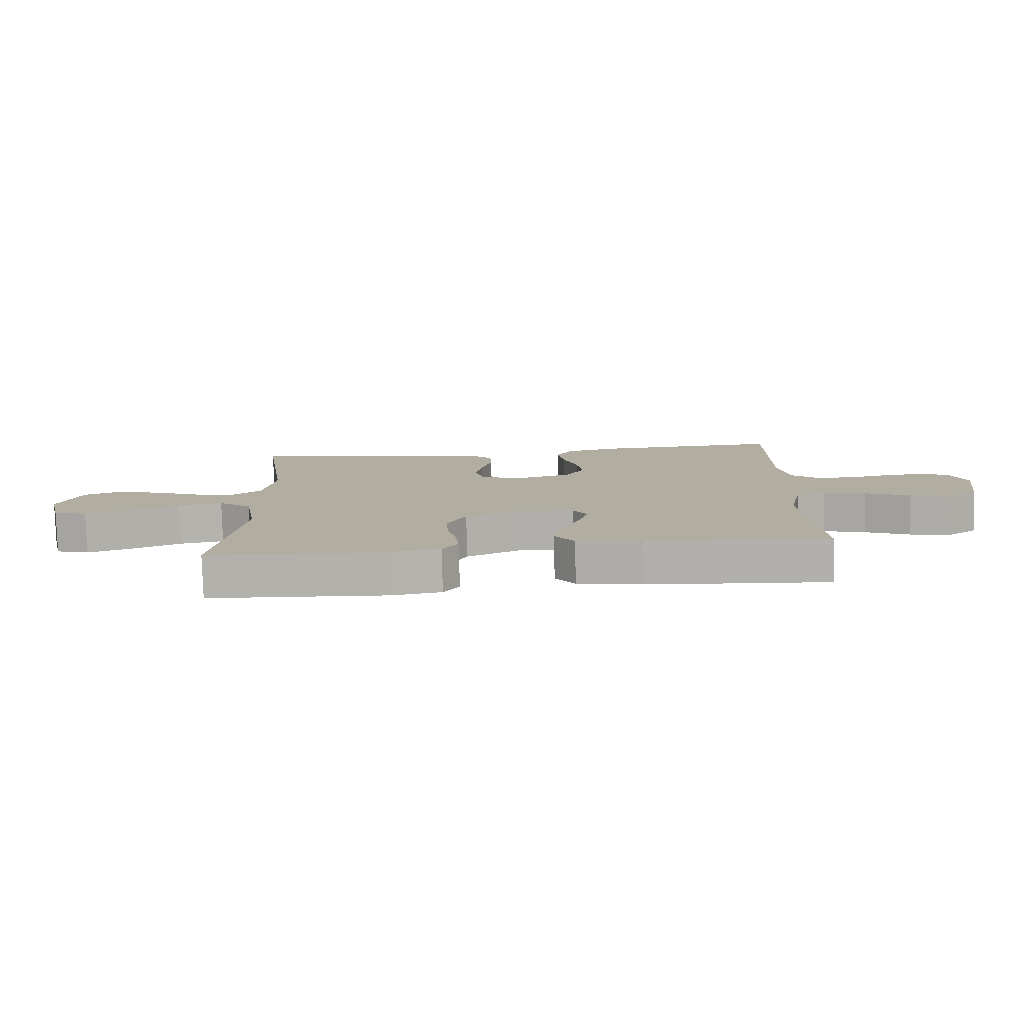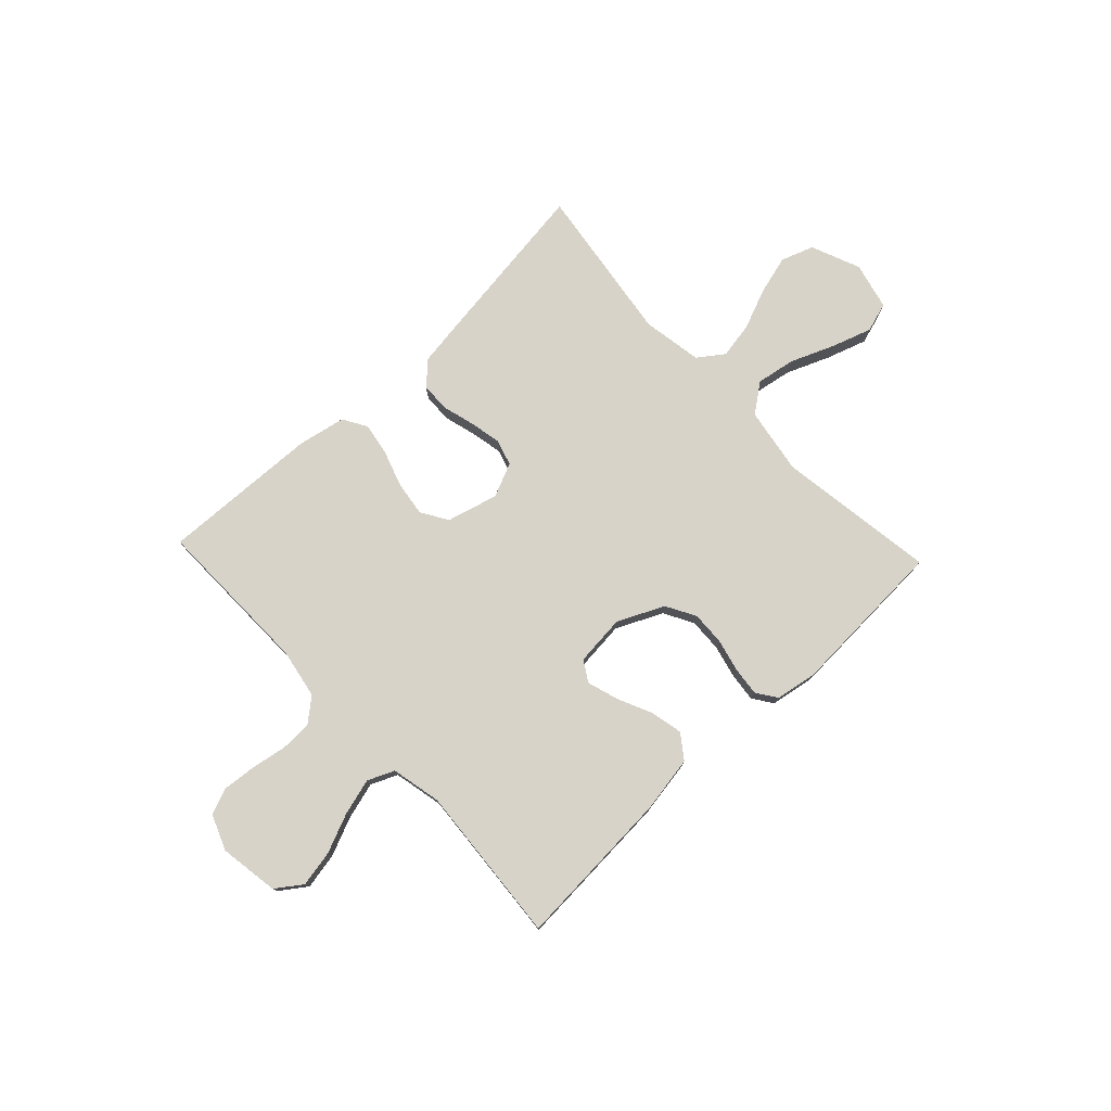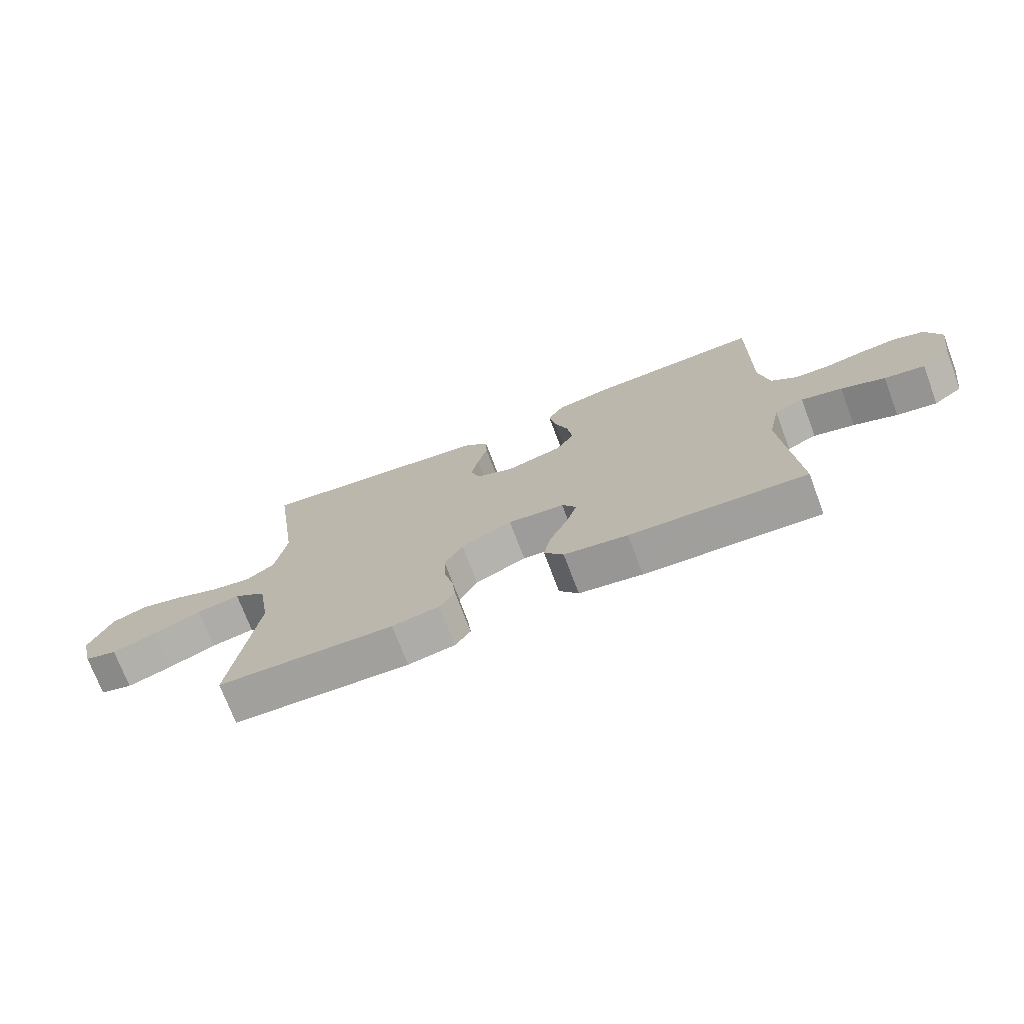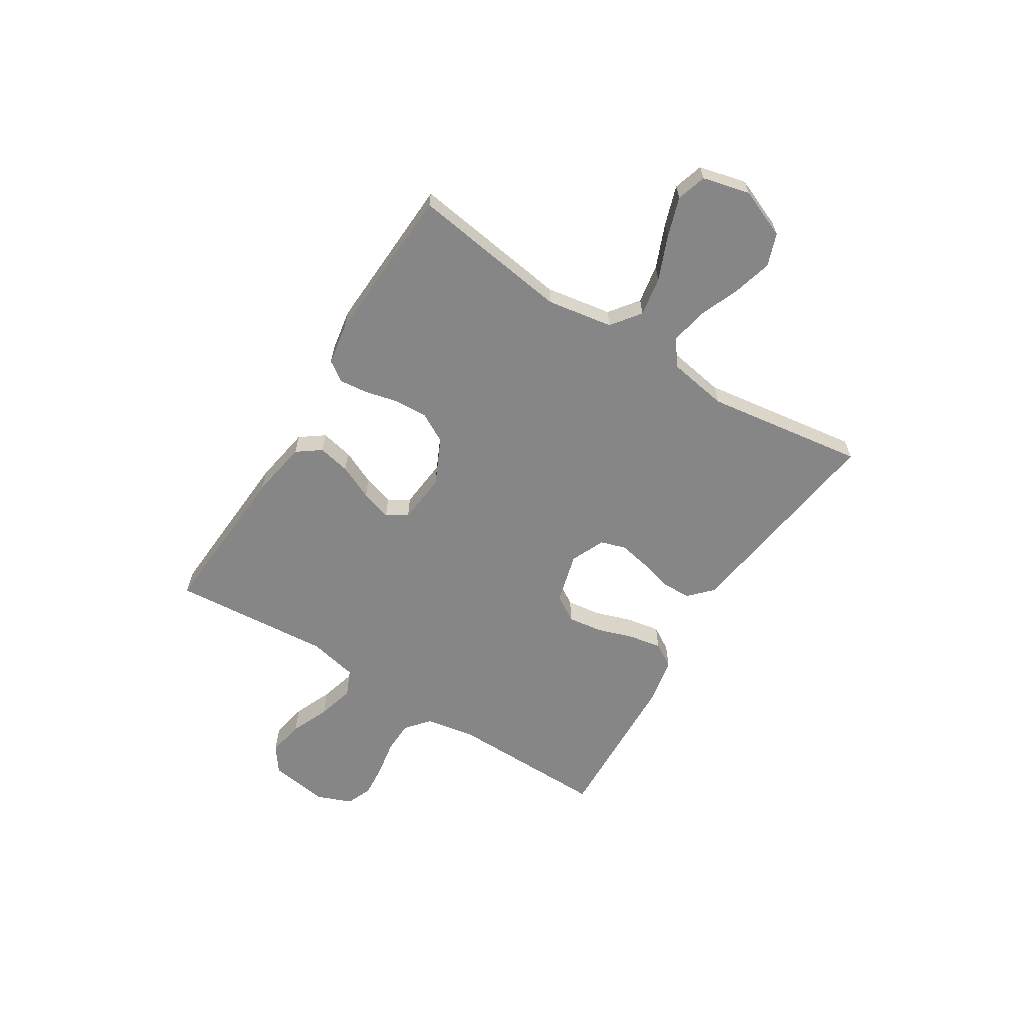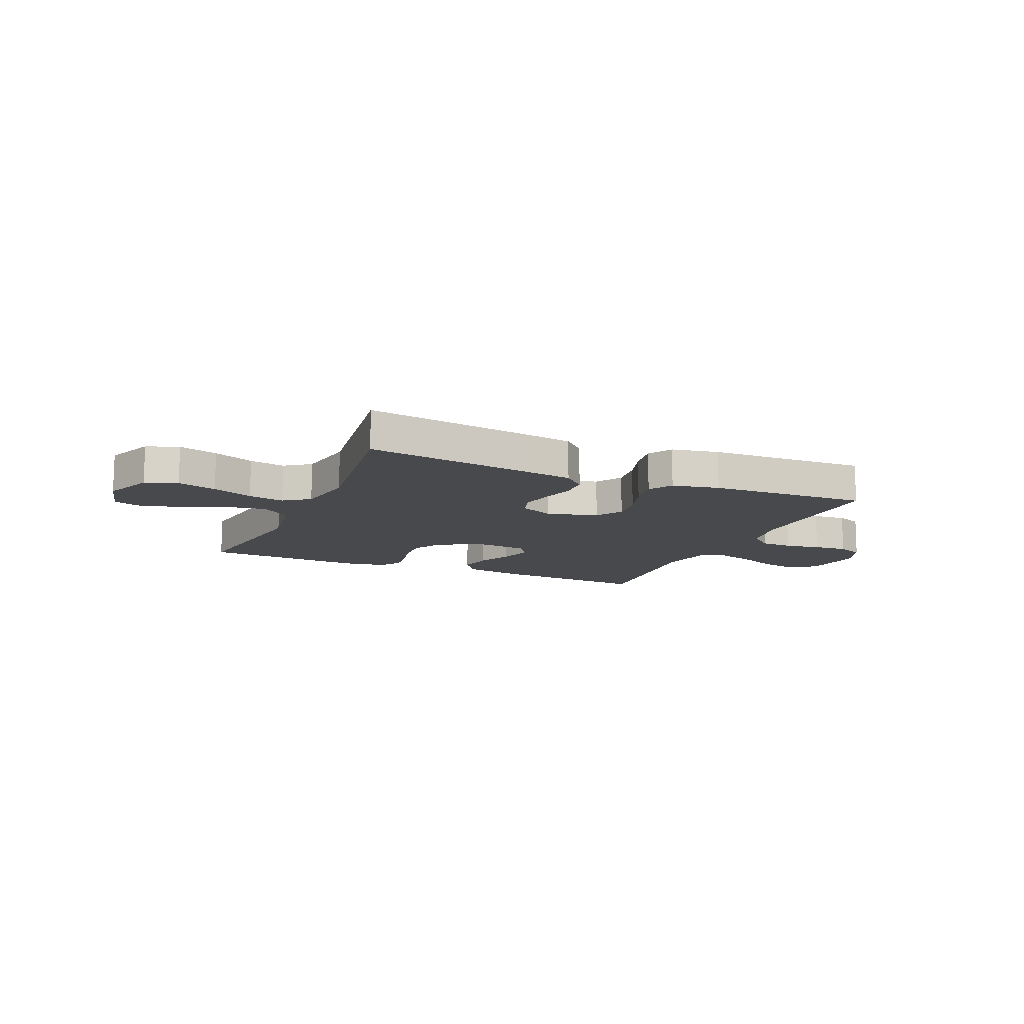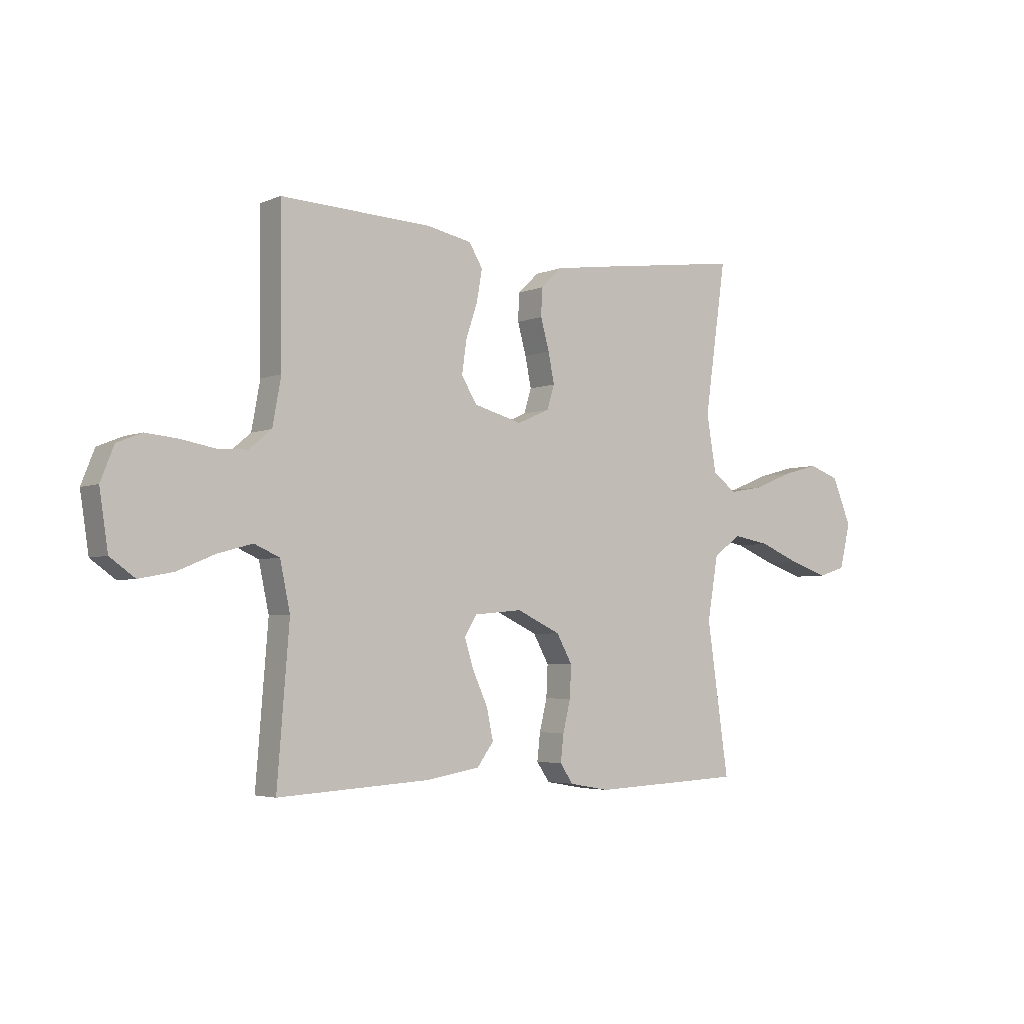
<metadata>
{"format":"obj","ext":"obj","renderer":"f3d","projection":"perspective","resolution":1024,"background":"white","views":[{"elev":-79.5,"azim":1.5,"up":"+Z"},{"elev":77.1,"azim":136.6,"up":"+Y"},{"elev":-73.0,"azim":20.7,"up":"+Z"},{"elev":-62.2,"azim":-122.1,"up":"+Y"},{"elev":-12.5,"azim":-23.7,"up":"+Y"},{"elev":-4.0,"azim":143.2,"up":"+Z"}]}
</metadata>
<code>
v -0.5 0.07 0.5
v -0.2 0.07 0.46
v -0.094 0.07 0.445
v -0.052 0.07 0.405
v -0.05 0.07 0.35
v -0.067 0.07 0.288
v -0.079 0.07 0.228
v -0.064 0.07 0.18
v 0 0.07 0.152
v 0.096 0.07 0.178
v 0.127 0.07 0.228
v 0.118 0.07 0.293
v 0.095 0.07 0.362
v 0.084 0.07 0.424
v 0.111 0.07 0.469
v 0.2 0.07 0.487
v 0.5 0.07 0.5
v 0.496 0.07 0.2
v 0.513 0.07 0.107
v 0.557 0.07 0.07
v 0.617 0.07 0.068
v 0.684 0.07 0.08
v 0.748 0.07 0.086
v 0.797 0.07 0.066
v 0.823 0.07 0
v 0.806 0.07 -0.112
v 0.757 0.07 -0.147
v 0.689 0.07 -0.134
v 0.615 0.07 -0.103
v 0.546 0.07 -0.084
v 0.496 0.07 -0.106
v 0.476 0.07 -0.2
v 0.5 0.07 -0.5
v 0.2 0.07 -0.482
v 0.092 0.07 -0.464
v 0.059 0.07 -0.419
v 0.072 0.07 -0.358
v 0.102 0.07 -0.292
v 0.12 0.07 -0.234
v 0.096 0.07 -0.195
v 0 0.07 -0.186
v -0.087 0.07 -0.227
v -0.118 0.07 -0.283
v -0.115 0.07 -0.346
v -0.1 0.07 -0.408
v -0.094 0.07 -0.462
v -0.12 0.07 -0.5
v -0.2 0.07 -0.514
v -0.5 0.07 -0.5
v -0.457 0.07 -0.2
v -0.478 0.07 -0.075
v -0.533 0.07 -0.034
v -0.607 0.07 -0.047
v -0.689 0.07 -0.081
v -0.764 0.07 -0.106
v -0.82 0.07 -0.089
v -0.842 0.07 0
v -0.804 0.07 0.093
v -0.743 0.07 0.115
v -0.669 0.07 0.095
v -0.592 0.07 0.064
v -0.524 0.07 0.052
v -0.476 0.07 0.087
v -0.457 0.07 0.2
v -0.5 0 0.5
v -0.2 0 0.46
v -0.094 0 0.445
v -0.052 0 0.405
v -0.05 0 0.35
v -0.067 0 0.288
v -0.079 0 0.228
v -0.064 0 0.18
v 0 0 0.152
v 0.096 0 0.178
v 0.127 0 0.228
v 0.118 0 0.293
v 0.095 0 0.362
v 0.084 0 0.424
v 0.111 0 0.469
v 0.2 0 0.487
v 0.5 0 0.5
v 0.496 0 0.2
v 0.513 0 0.107
v 0.557 0 0.07
v 0.617 0 0.068
v 0.684 0 0.08
v 0.748 0 0.086
v 0.797 0 0.066
v 0.823 0 0
v 0.806 0 -0.112
v 0.757 0 -0.147
v 0.689 0 -0.134
v 0.615 0 -0.103
v 0.546 0 -0.084
v 0.496 0 -0.106
v 0.476 0 -0.2
v 0.5 0 -0.5
v 0.2 0 -0.482
v 0.092 0 -0.464
v 0.059 0 -0.419
v 0.072 0 -0.358
v 0.102 0 -0.292
v 0.12 0 -0.234
v 0.096 0 -0.195
v 0 0 -0.186
v -0.087 0 -0.227
v -0.118 0 -0.283
v -0.115 0 -0.346
v -0.1 0 -0.408
v -0.094 0 -0.462
v -0.12 0 -0.5
v -0.2 0 -0.514
v -0.5 0 -0.5
v -0.457 0 -0.2
v -0.478 0 -0.075
v -0.533 0 -0.034
v -0.607 0 -0.047
v -0.689 0 -0.081
v -0.764 0 -0.106
v -0.82 0 -0.089
v -0.842 0 0
v -0.804 0 0.093
v -0.743 0 0.115
v -0.669 0 0.095
v -0.592 0 0.064
v -0.524 0 0.052
v -0.476 0 0.087
v -0.457 0 0.2
f 59 60 61
f 58 59 61
f 57 58 61
f 56 57 61
f 55 56 61
f 54 55 61
f 53 54 61
f 52 53 61 62
f 51 52 62 63
f 48 49 50
f 47 48 50
f 46 47 50
f 45 46 50
f 44 45 50
f 51 63 64
f 50 51 64
f 44 50 64
f 43 44 64
f 36 37 38
f 35 36 38
f 34 35 38
f 33 34 38
f 32 33 38
f 31 32 38 39
f 30 31 39 40
f 27 28 29
f 26 27 29
f 25 26 29
f 24 25 29
f 23 24 29
f 22 23 29
f 21 22 29
f 20 21 29 30
f 30 40 41
f 20 30 41
f 19 20 41
f 16 17 18
f 15 16 18
f 14 15 18
f 13 14 18
f 12 13 18
f 11 12 18 19
f 4 5 6
f 3 4 6
f 2 3 6
f 1 2 6
f 64 1 6
f 64 6 7
f 64 7 8
f 43 64 8
f 42 43 8
f 19 41 42
f 11 19 42
f 10 11 42
f 9 10 42
f 8 9 42
f 125 124 123
f 125 123 122
f 125 122 121
f 125 121 120
f 125 120 119
f 125 119 118
f 125 118 117
f 126 125 117 116
f 127 126 116 115
f 114 113 112
f 114 112 111
f 114 111 110
f 114 110 109
f 114 109 108
f 128 127 115
f 128 115 114
f 128 114 108
f 128 108 107
f 102 101 100
f 102 100 99
f 102 99 98
f 102 98 97
f 102 97 96
f 103 102 96 95
f 104 103 95 94
f 93 92 91
f 93 91 90
f 93 90 89
f 93 89 88
f 93 88 87
f 93 87 86
f 93 86 85
f 94 93 85 84
f 105 104 94
f 105 94 84
f 105 84 83
f 82 81 80
f 82 80 79
f 82 79 78
f 82 78 77
f 82 77 76
f 83 82 76 75
f 70 69 68
f 70 68 67
f 70 67 66
f 70 66 65
f 70 65 128
f 71 70 128
f 72 71 128
f 72 128 107
f 72 107 106
f 106 105 83
f 106 83 75
f 106 75 74
f 106 74 73
f 106 73 72
f 1 65 66 2
f 2 66 67 3
f 3 67 68 4
f 4 68 69 5
f 5 69 70 6
f 6 70 71 7
f 7 71 72 8
f 8 72 73 9
f 9 73 74 10
f 10 74 75 11
f 11 75 76 12
f 12 76 77 13
f 13 77 78 14
f 14 78 79 15
f 15 79 80 16
f 16 80 81 17
f 17 81 82 18
f 18 82 83 19
f 19 83 84 20
f 20 84 85 21
f 21 85 86 22
f 22 86 87 23
f 23 87 88 24
f 24 88 89 25
f 25 89 90 26
f 26 90 91 27
f 27 91 92 28
f 28 92 93 29
f 29 93 94 30
f 30 94 95 31
f 31 95 96 32
f 32 96 97 33
f 33 97 98 34
f 34 98 99 35
f 35 99 100 36
f 36 100 101 37
f 37 101 102 38
f 38 102 103 39
f 39 103 104 40
f 40 104 105 41
f 41 105 106 42
f 42 106 107 43
f 43 107 108 44
f 44 108 109 45
f 45 109 110 46
f 46 110 111 47
f 47 111 112 48
f 48 112 113 49
f 49 113 114 50
f 50 114 115 51
f 51 115 116 52
f 52 116 117 53
f 53 117 118 54
f 54 118 119 55
f 55 119 120 56
f 56 120 121 57
f 57 121 122 58
f 58 122 123 59
f 59 123 124 60
f 60 124 125 61
f 61 125 126 62
f 62 126 127 63
f 63 127 128 64
f 64 128 65 1

</code>
